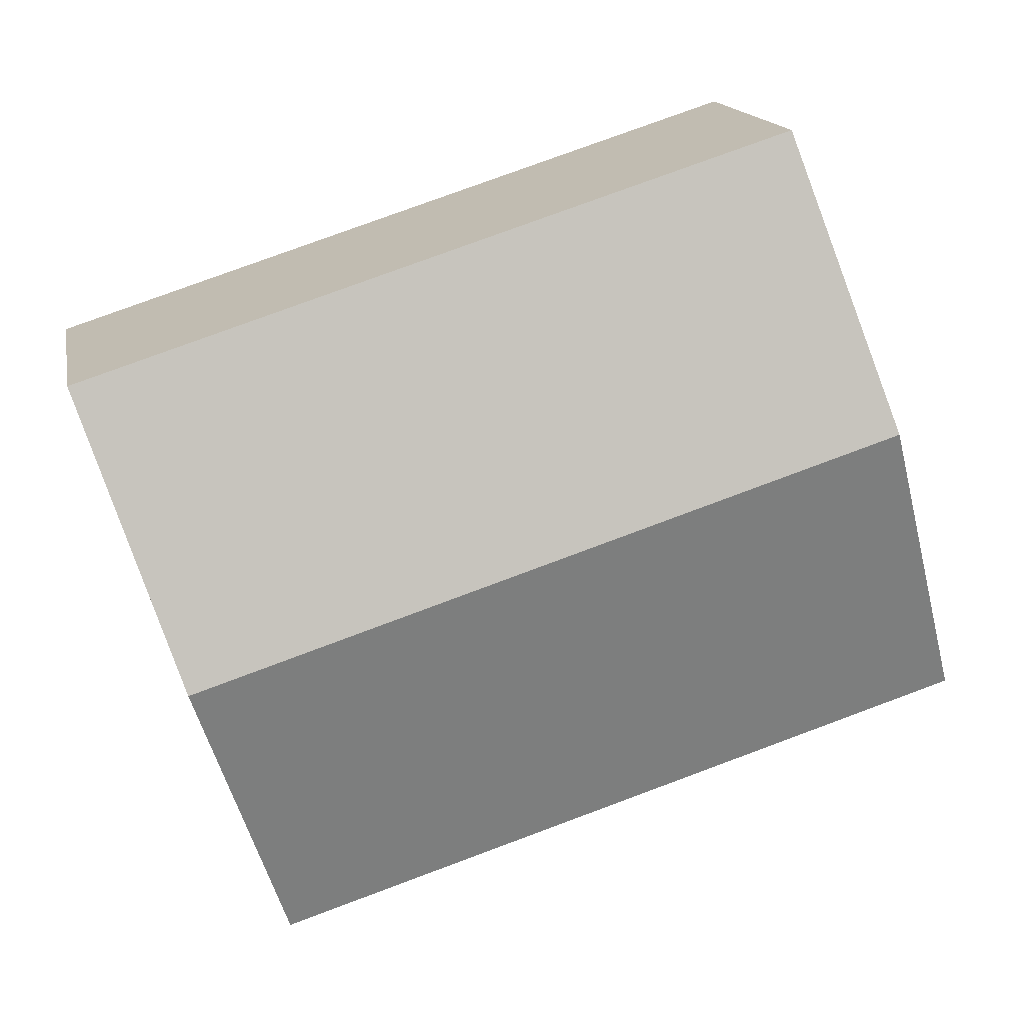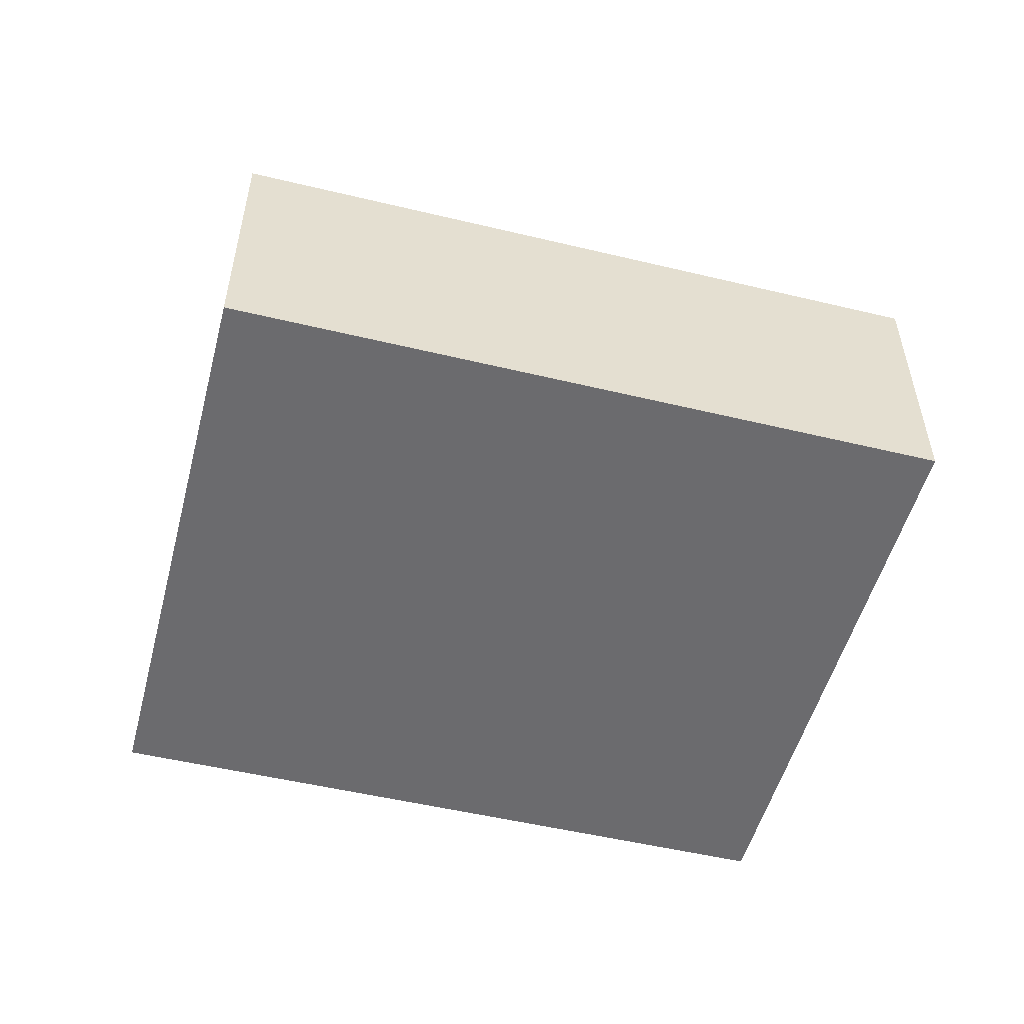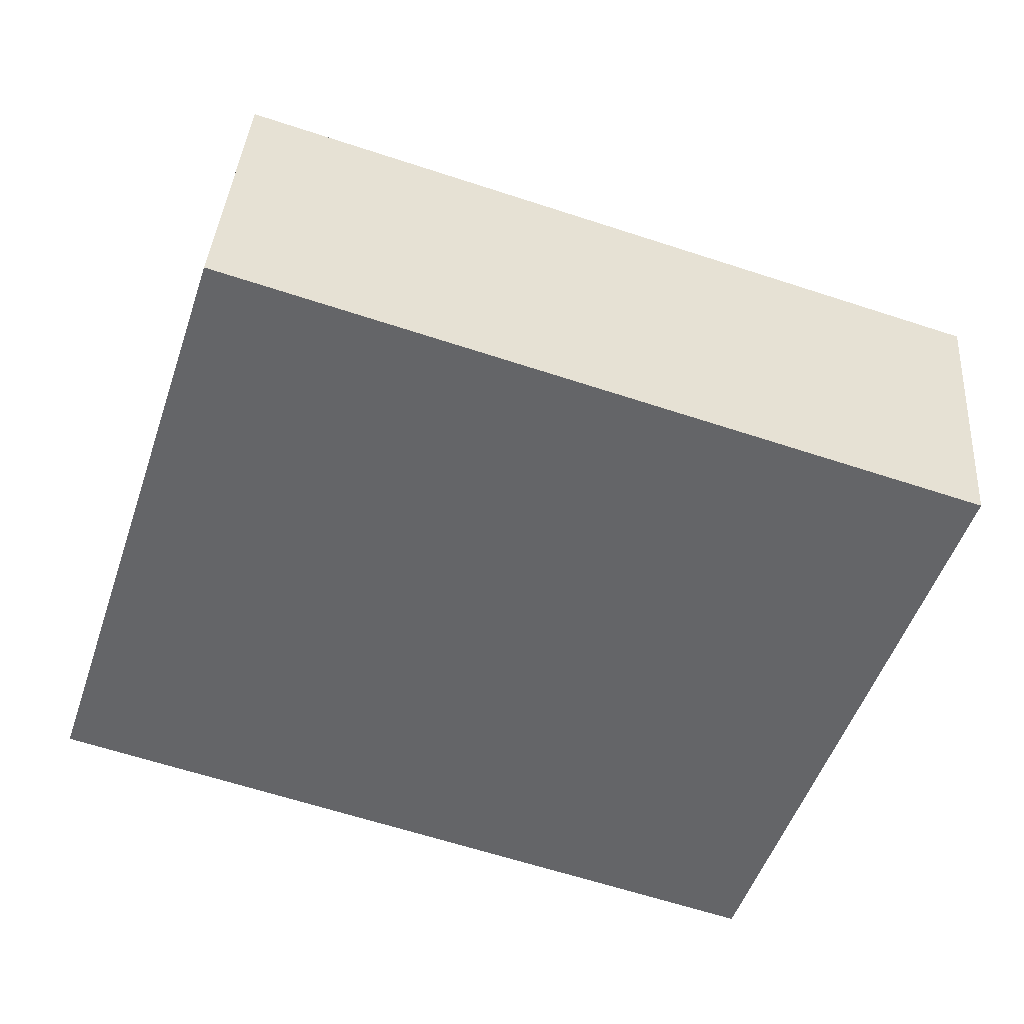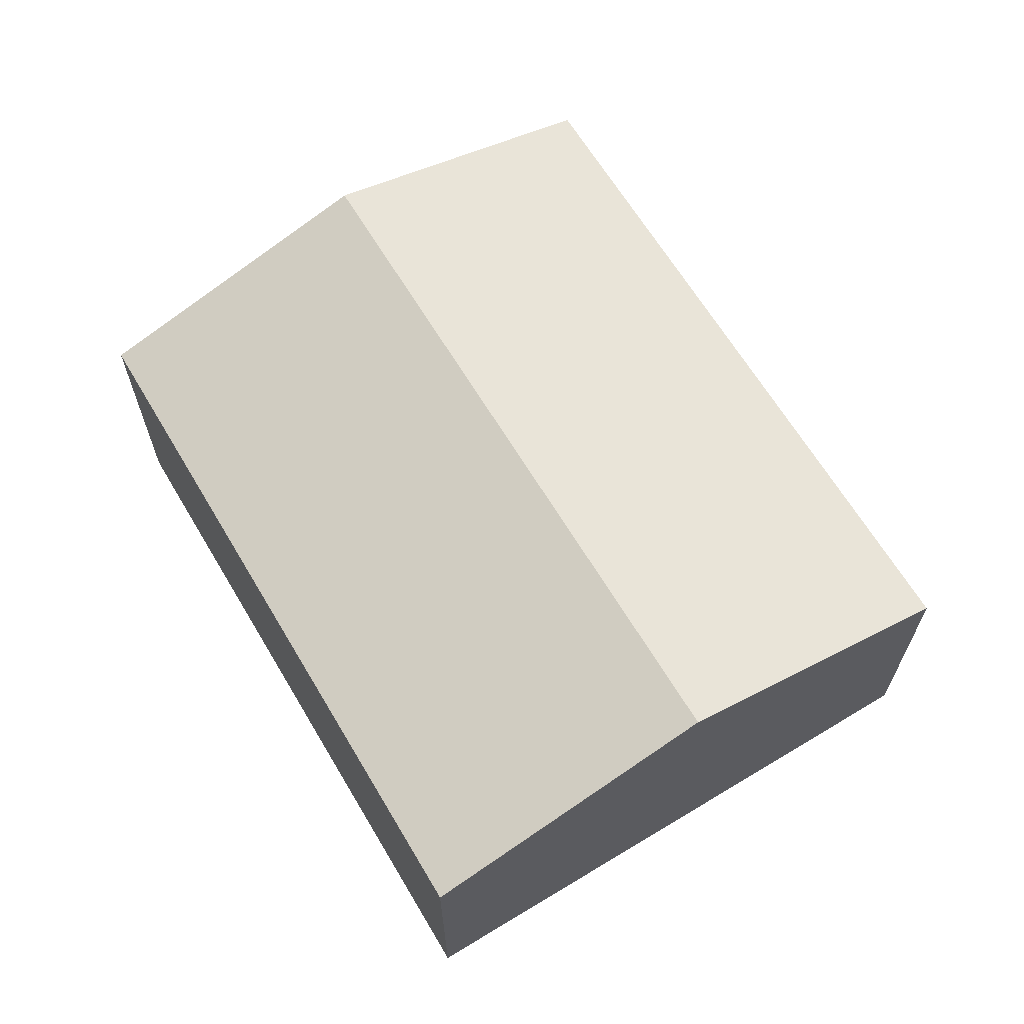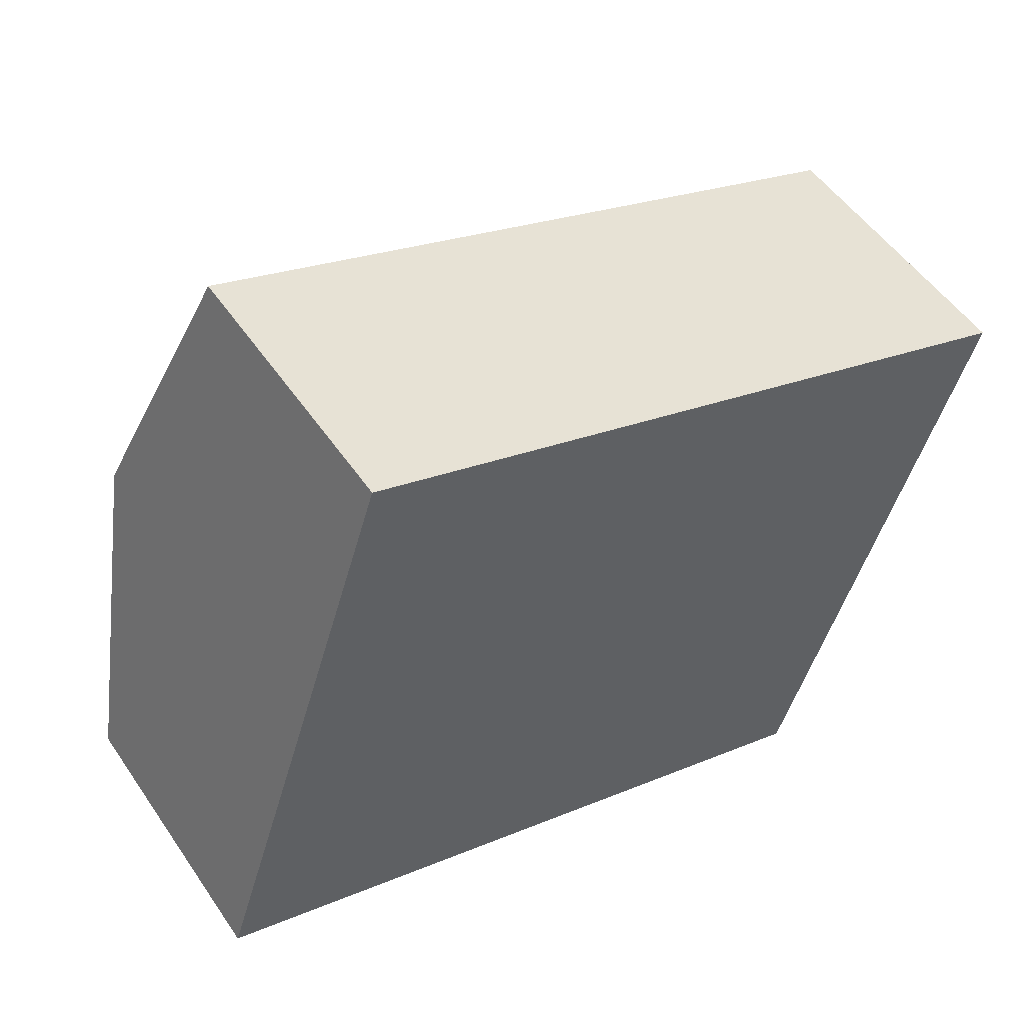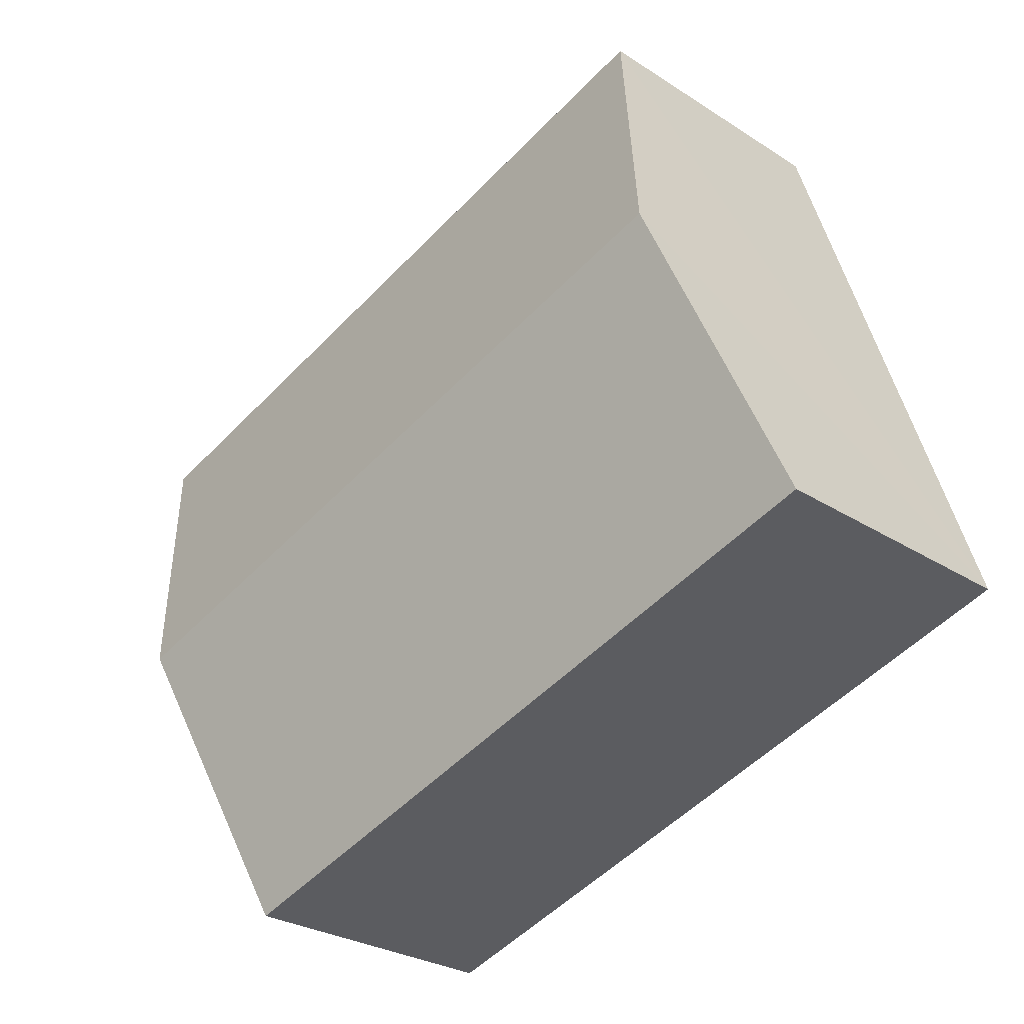
<metadata>
{"format":"obj","ext":"obj","renderer":"f3d","projection":"perspective","resolution":1024,"background":"white","views":[{"elev":15.7,"azim":169.3,"up":"+Z"},{"elev":-53.5,"azim":3.4,"up":"+Y"},{"elev":37.9,"azim":4.1,"up":"+Z"},{"elev":65.6,"azim":-103.3,"up":"+Y"},{"elev":51.8,"azim":-33.3,"up":"+Z"},{"elev":-27.7,"azim":-134.6,"up":"+Z"}]}
</metadata>
<code>
v  9.075 4.172 0.768
v  2.15 3.216 6.632
v  10.2 3.216 4.053
v  1.08 4.172 3.33
v  7.958 3.221 -2.501
v  0 3.208 1.964e-16
v  0 0 0
v  1.08 -2.039e-16 3.33
v  2.15 -4.061e-16 6.632
v  10.2 -2.482e-16 4.053
v  9.075 -4.703e-17 0.768
v  7.958 1.531e-16 -2.501
g defaultobject
f 1 2 3
f 2 1 4
f 5 4 1
f 4 5 6
f 7 4 6
f 4 7 2
f 2 7 8
f 2 8 9
f 9 3 2
f 3 9 10
f 10 1 3
f 1 10 5
f 5 10 11
f 5 11 12
f 12 6 5
f 6 12 7
f 8 10 9
f 10 8 7
f 10 7 11
f 11 7 12

</code>
